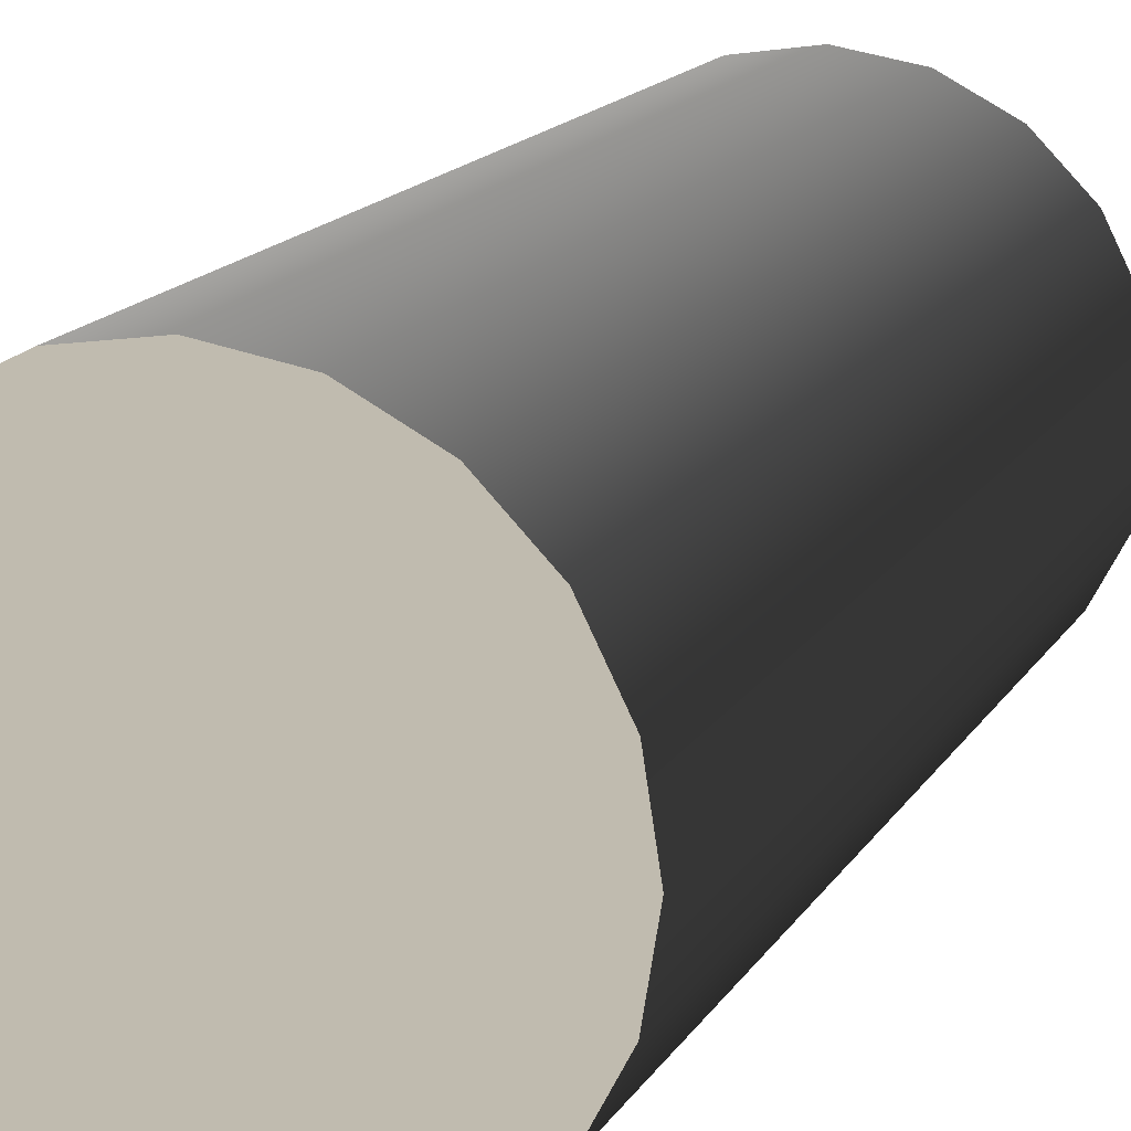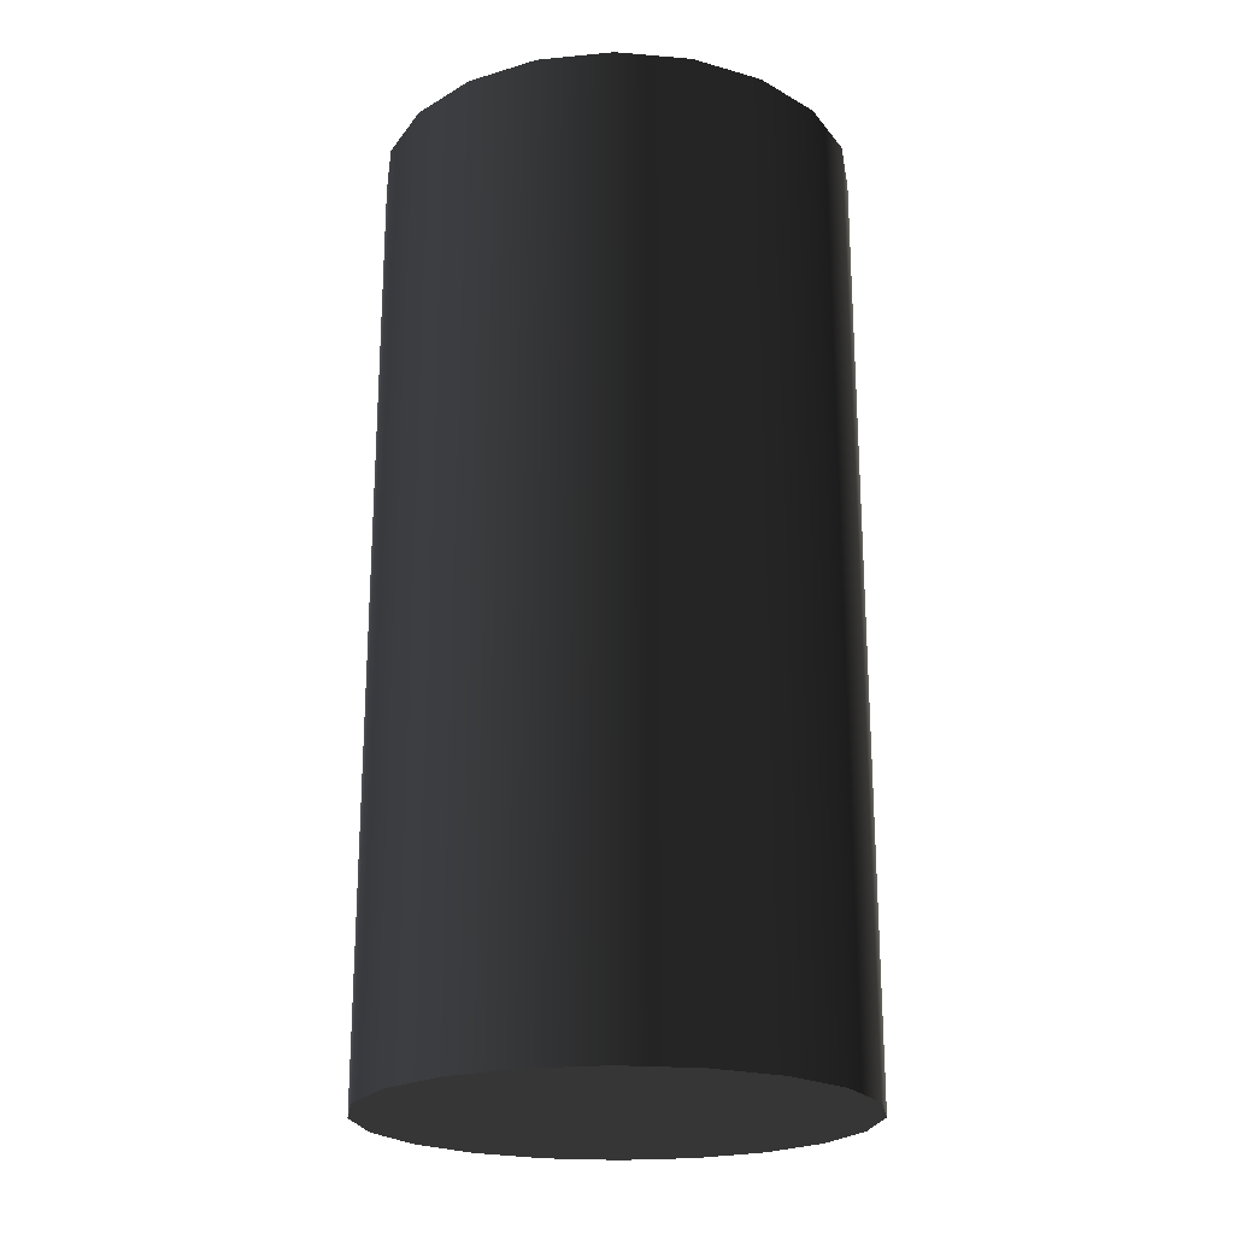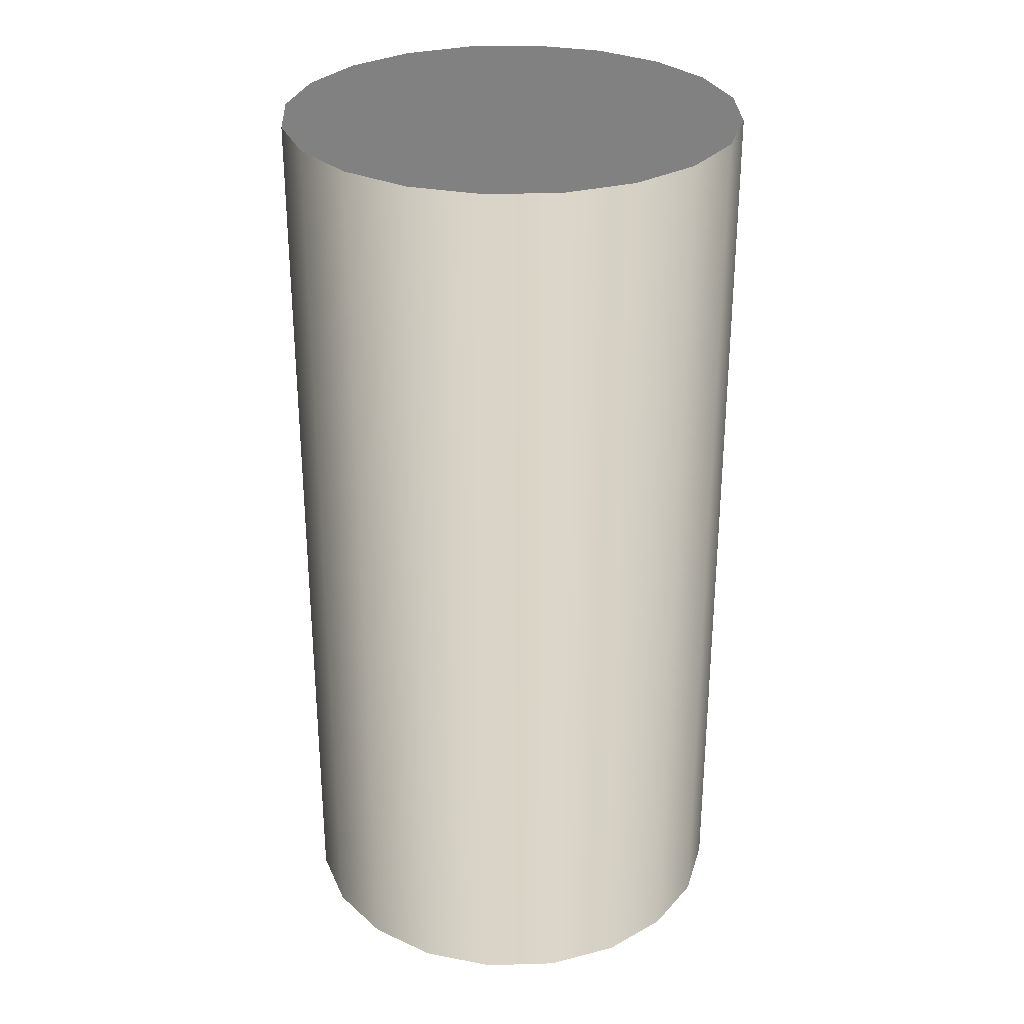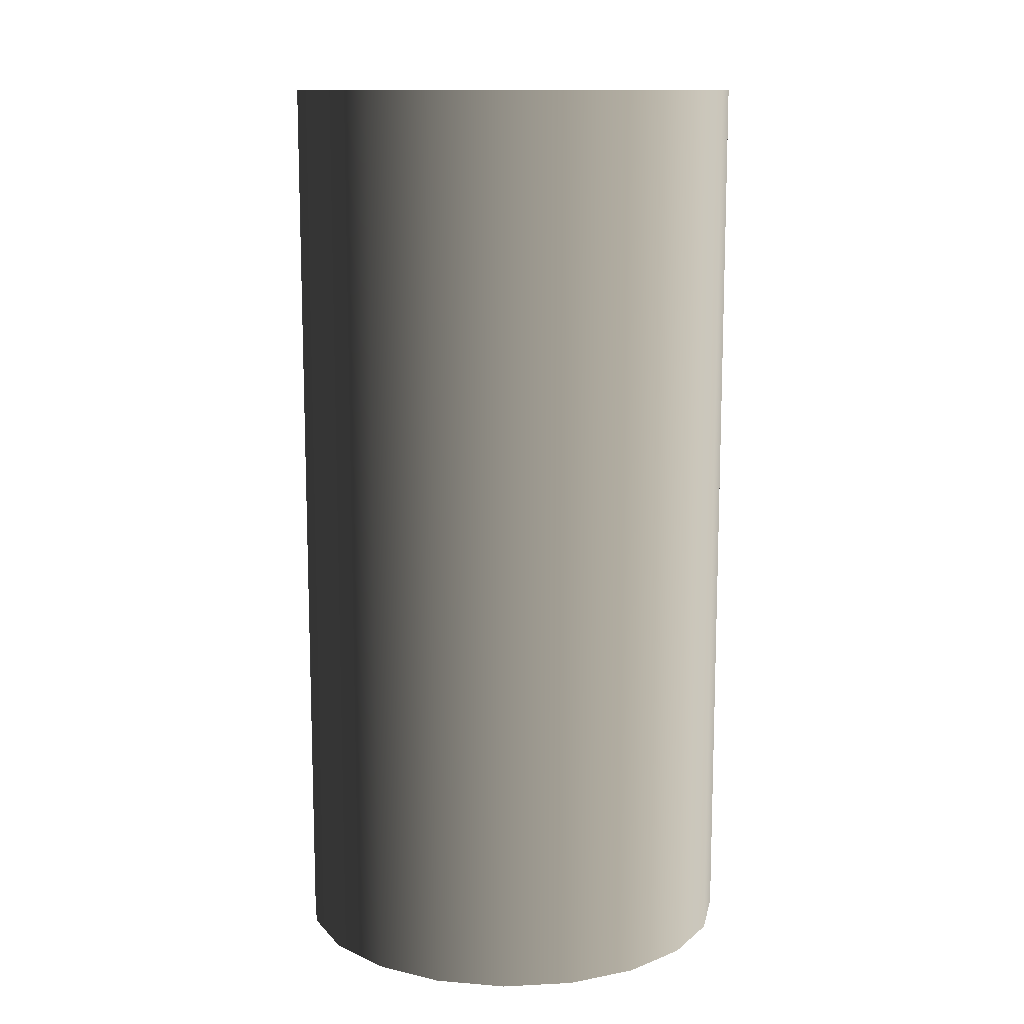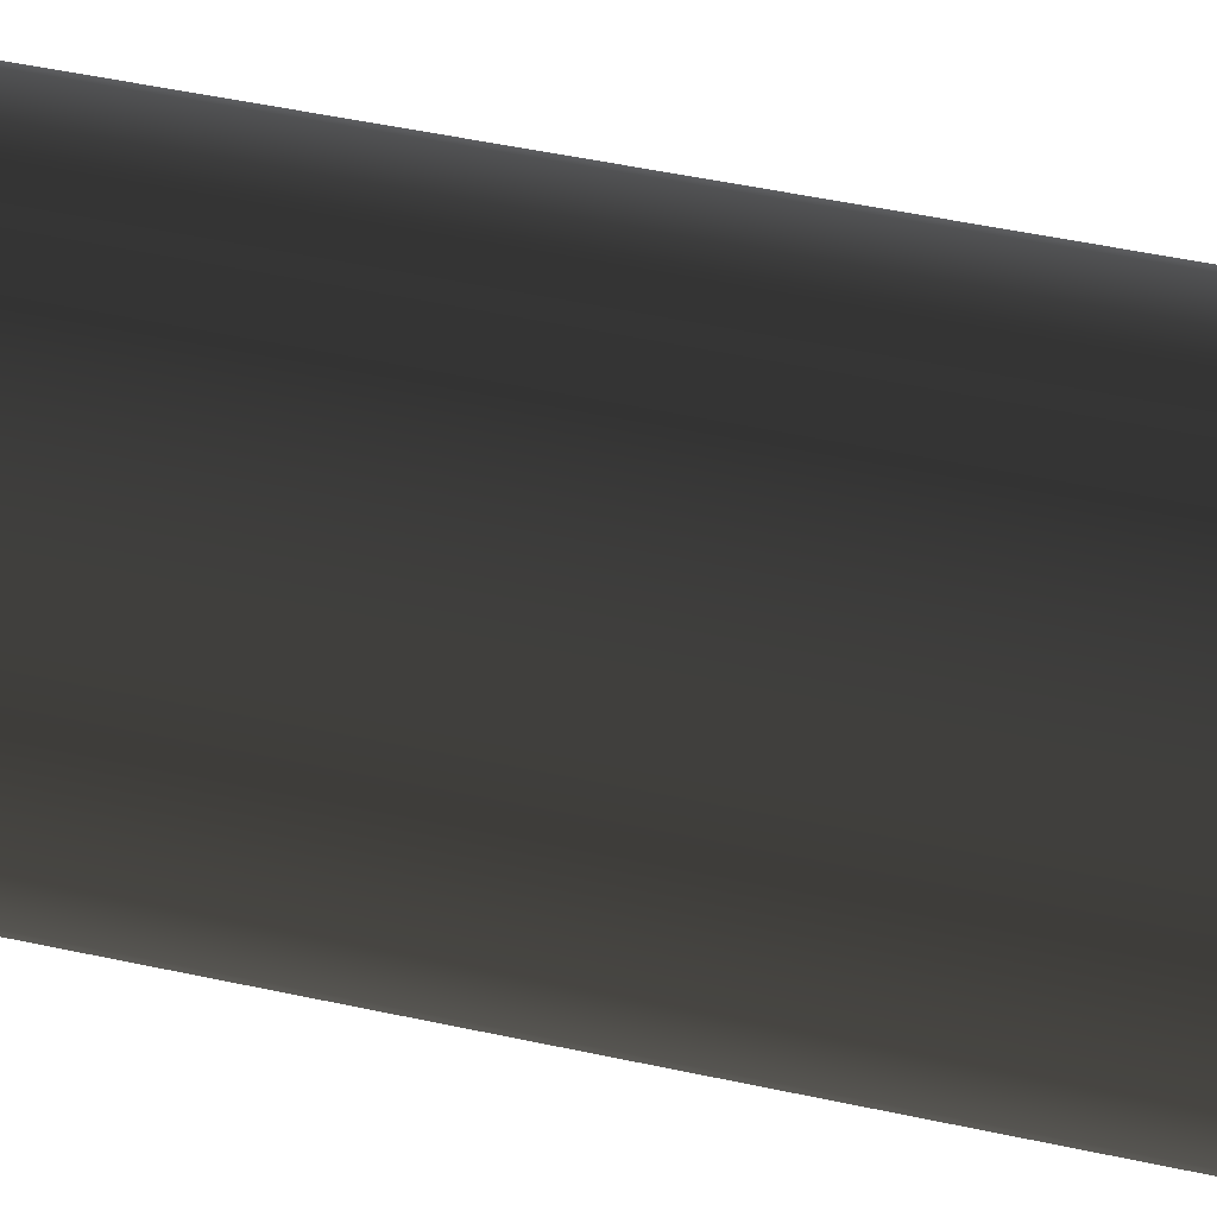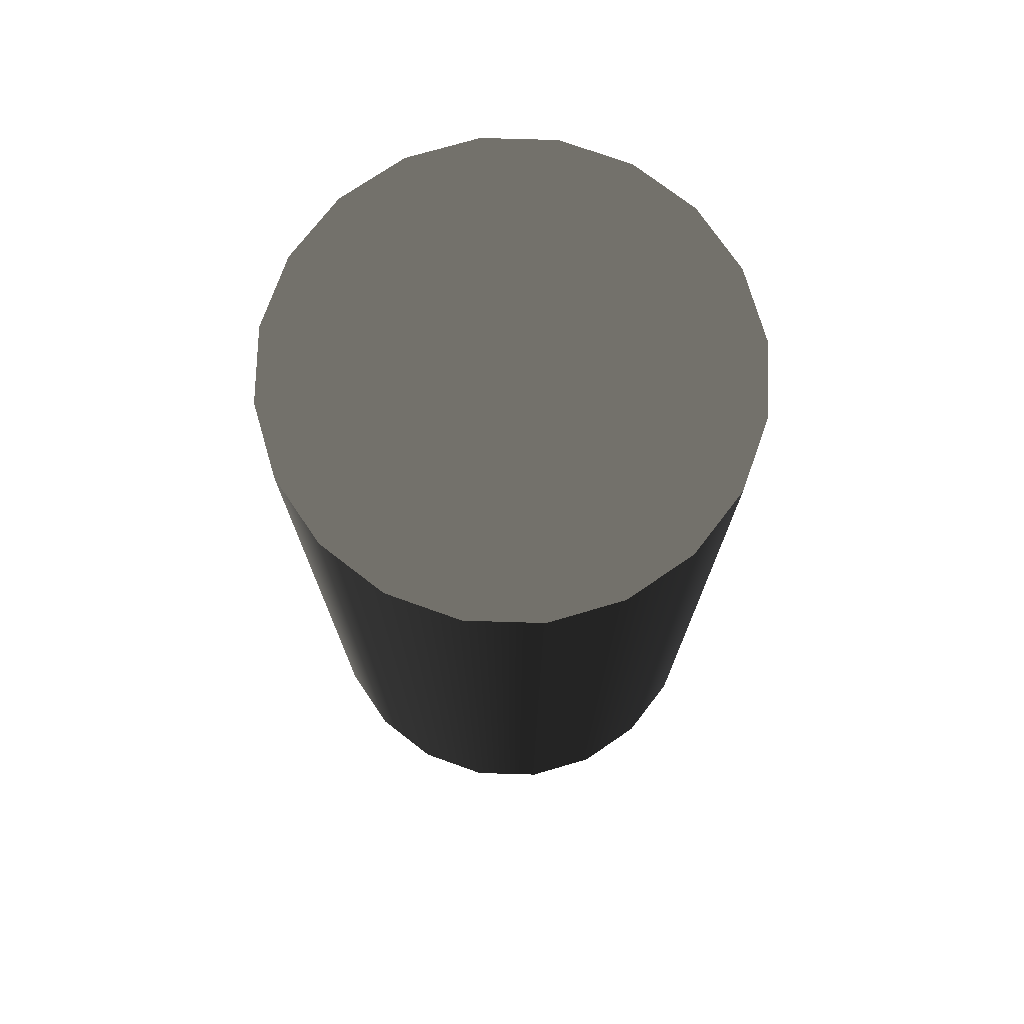
<metadata>
{"format":"obj","ext":"obj","renderer":"f3d","projection":"perspective","resolution":1024,"background":"white","views":[{"elev":16.2,"azim":21.8,"up":"+Z"},{"elev":-21.8,"azim":90.6,"up":"+Y"},{"elev":29.9,"azim":168.5,"up":"+Y"},{"elev":12.2,"azim":146.2,"up":"+Y"},{"elev":53.4,"azim":102.8,"up":"+Z"},{"elev":74.3,"azim":-25.3,"up":"+Y"}]}
</metadata>
<code>
v 0.4755 -1 -0.1545
v 0.4755 1 -0.1545
v 0.4045 1 -0.2939
v 0.4045 -1 -0.2939
v 0.2939 1 -0.4045
v 0.2939 -1 -0.4045
v 0.1545 1 -0.4755
v 0.1545 -1 -0.4755
v -4.988e-07 1 -0.5
v -4.988e-07 -1 -0.5
v -0.1545 1 -0.4755
v -0.1545 -1 -0.4755
v -0.2939 1 -0.4045
v -0.2939 -1 -0.4045
v -0.4045 1 -0.2939
v -0.4045 -1 -0.2939
v -0.4755 1 -0.1545
v -0.4755 -1 -0.1545
v -0.5 1 -5.398e-07
v -0.5 -1 -5.398e-07
v -0.5 -1 -5.398e-07
v -0.5 1 -5.398e-07
v -0.4755 1 0.1545
v -0.4755 -1 0.1545
v -0.4045 1 0.2939
v -0.4045 -1 0.2939
v -0.2939 1 0.4045
v -0.2939 -1 0.4045
v -0.1545 1 0.4755
v -0.1545 -1 0.4755
v -4.988e-07 1 0.5
v -4.988e-07 -1 0.5
v 0.1545 1 0.4755
v 0.1545 -1 0.4755
v 0.2939 1 0.4045
v 0.2939 -1 0.4045
v 0.4045 1 0.2939
v 0.4045 -1 0.2939
v 0.4755 1 0.1545
v 0.4755 -1 0.1545
v 0.5 1 -5.398e-07
v 0.5 -1 -5.398e-07
v 0.5 -1 -5.398e-07
v 0.5 1 -5.398e-07
v 0.4755 1 -0.1545
v 0.4755 -1 -0.1545
v 0.4045 -1 -0.2939
v -4.988e-07 -1 -5.398e-07
v 0.4755 -1 -0.1545
v 0.2939 -1 -0.4045
v 0.5 -1 -5.398e-07
v 0.1545 -1 -0.4755
v 0.4755 -1 0.1545
v -4.988e-07 -1 -0.5
v 0.4045 -1 0.2939
v -0.1545 -1 -0.4755
v 0.2939 -1 0.4045
v -0.2939 -1 -0.4045
v 0.1545 -1 0.4755
v -0.4045 -1 -0.2939
v -4.988e-07 -1 0.5
v -0.4755 -1 -0.1545
v -0.1545 -1 0.4755
v -0.5 -1 -5.398e-07
v -0.2939 -1 0.4045
v -0.4755 -1 0.1545
v -0.4045 -1 0.2939
v 0.4755 1 -0.1545
v -4.988e-07 1 -5.398e-07
v 0.4045 1 -0.2939
v 0.5 1 -5.398e-07
v 0.2939 1 -0.4045
v 0.4755 1 0.1545
v 0.1545 1 -0.4755
v 0.4045 1 0.2939
v -4.988e-07 1 -0.5
v 0.2939 1 0.4045
v -0.1545 1 -0.4755
v 0.1545 1 0.4755
v -0.2939 1 -0.4045
v -4.988e-07 1 0.5
v -0.4045 1 -0.2939
v -0.1545 1 0.4755
v -0.4755 1 -0.1545
v -0.2939 1 0.4045
v -0.5 1 -5.398e-07
v -0.4045 1 0.2939
v -0.4755 1 0.1545
g Cylinder_(15)_14707_72
f 1 3 2
f 1 4 3
f 4 5 3
f 4 6 5
f 6 7 5
f 6 8 7
f 8 9 7
f 8 10 9
f 10 11 9
f 10 12 11
f 12 13 11
f 12 14 13
f 14 15 13
f 14 16 15
f 16 17 15
f 16 18 17
f 18 19 17
f 18 20 19
f 21 23 22
f 21 24 23
f 24 25 23
f 24 26 25
f 26 27 25
f 26 28 27
f 28 29 27
f 28 30 29
f 30 31 29
f 30 32 31
f 32 33 31
f 32 34 33
f 34 35 33
f 34 36 35
f 36 37 35
f 36 38 37
f 38 39 37
f 38 40 39
f 40 41 39
f 40 42 41
f 43 45 44
f 43 46 45
f 47 49 48
f 50 47 48
f 49 51 48
f 52 50 48
f 51 53 48
f 54 52 48
f 53 55 48
f 56 54 48
f 55 57 48
f 58 56 48
f 57 59 48
f 60 58 48
f 59 61 48
f 62 60 48
f 61 63 48
f 64 62 48
f 63 65 48
f 66 64 48
f 65 67 48
f 67 66 48
f 68 70 69
f 71 68 69
f 70 72 69
f 73 71 69
f 72 74 69
f 75 73 69
f 74 76 69
f 77 75 69
f 76 78 69
f 79 77 69
f 78 80 69
f 81 79 69
f 80 82 69
f 83 81 69
f 82 84 69
f 85 83 69
f 84 86 69
f 87 85 69
f 86 88 69
f 88 87 69

</code>
